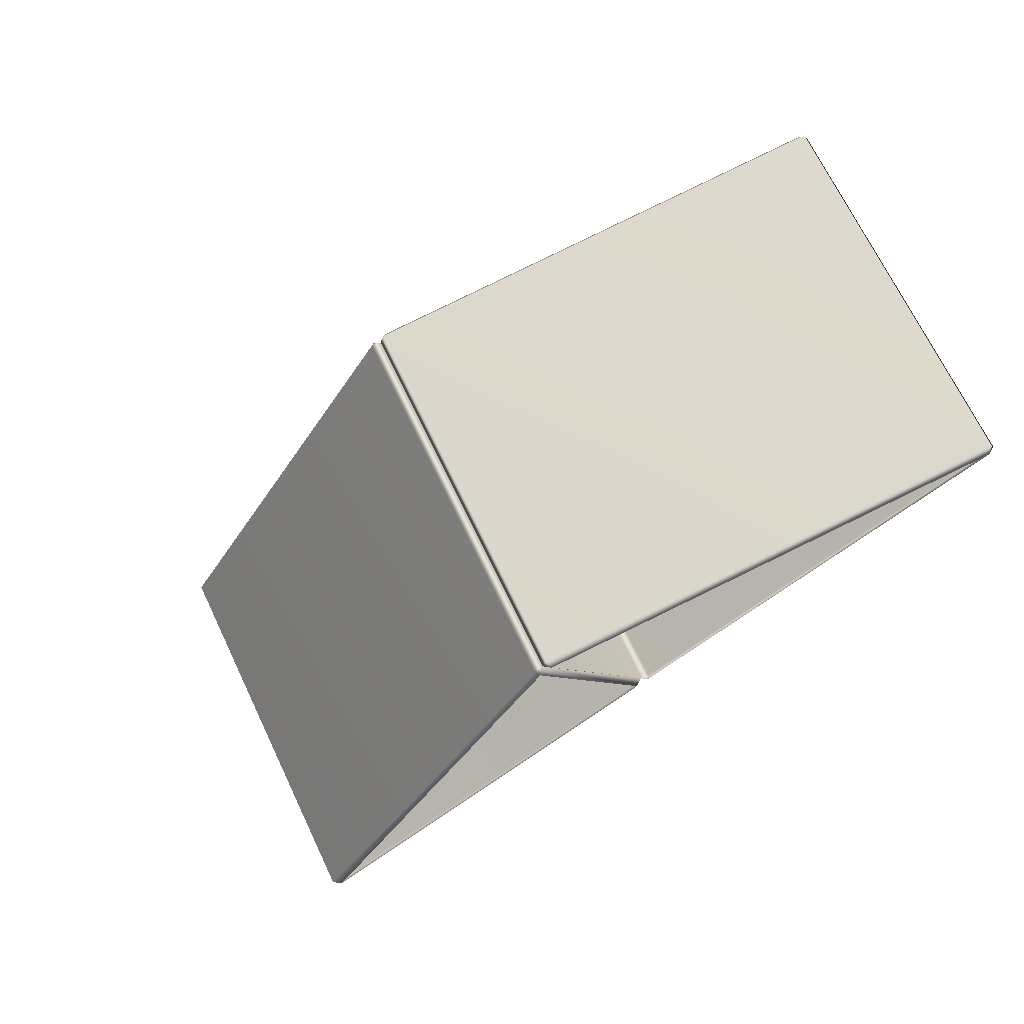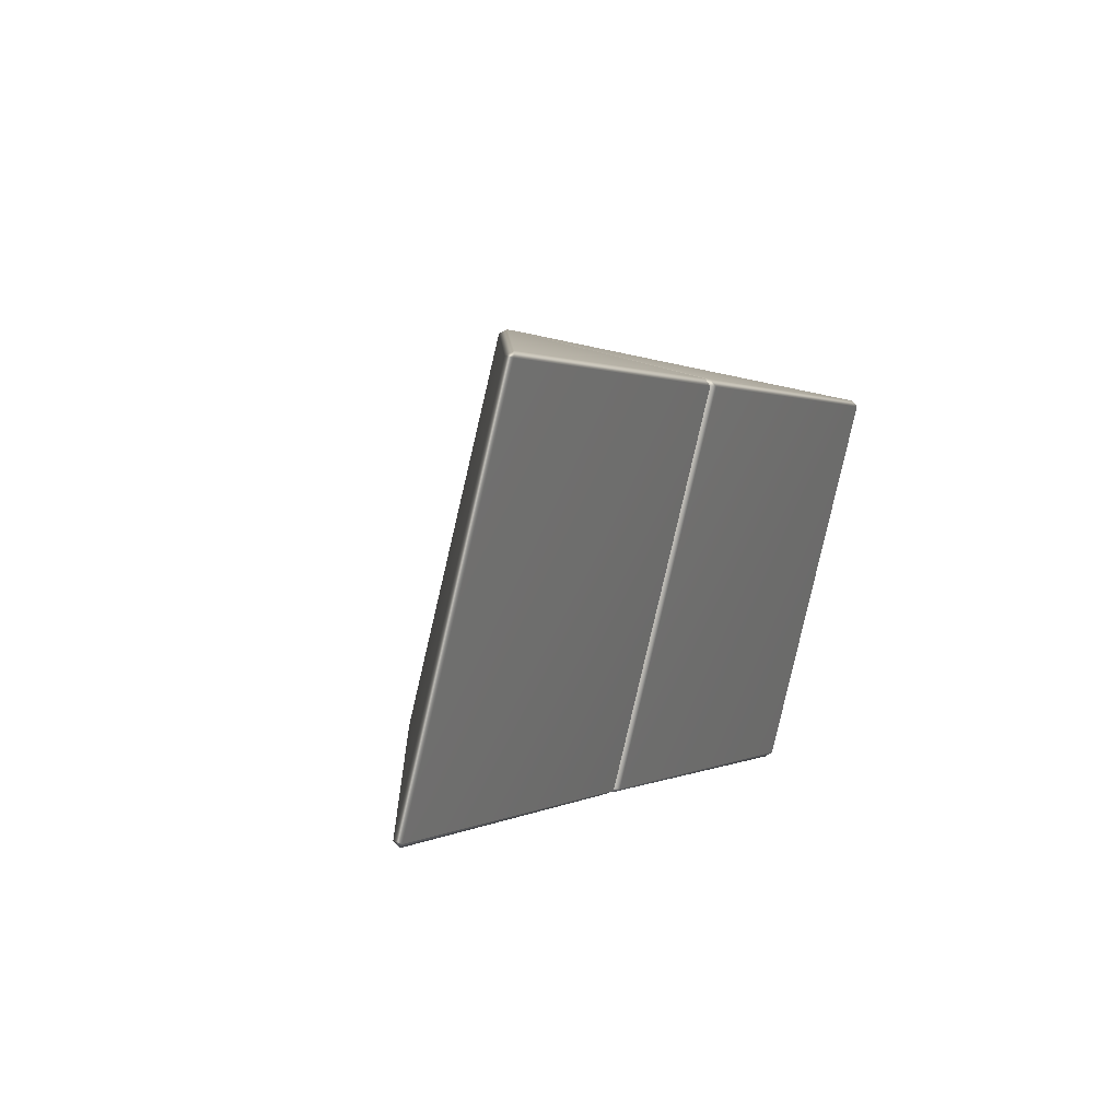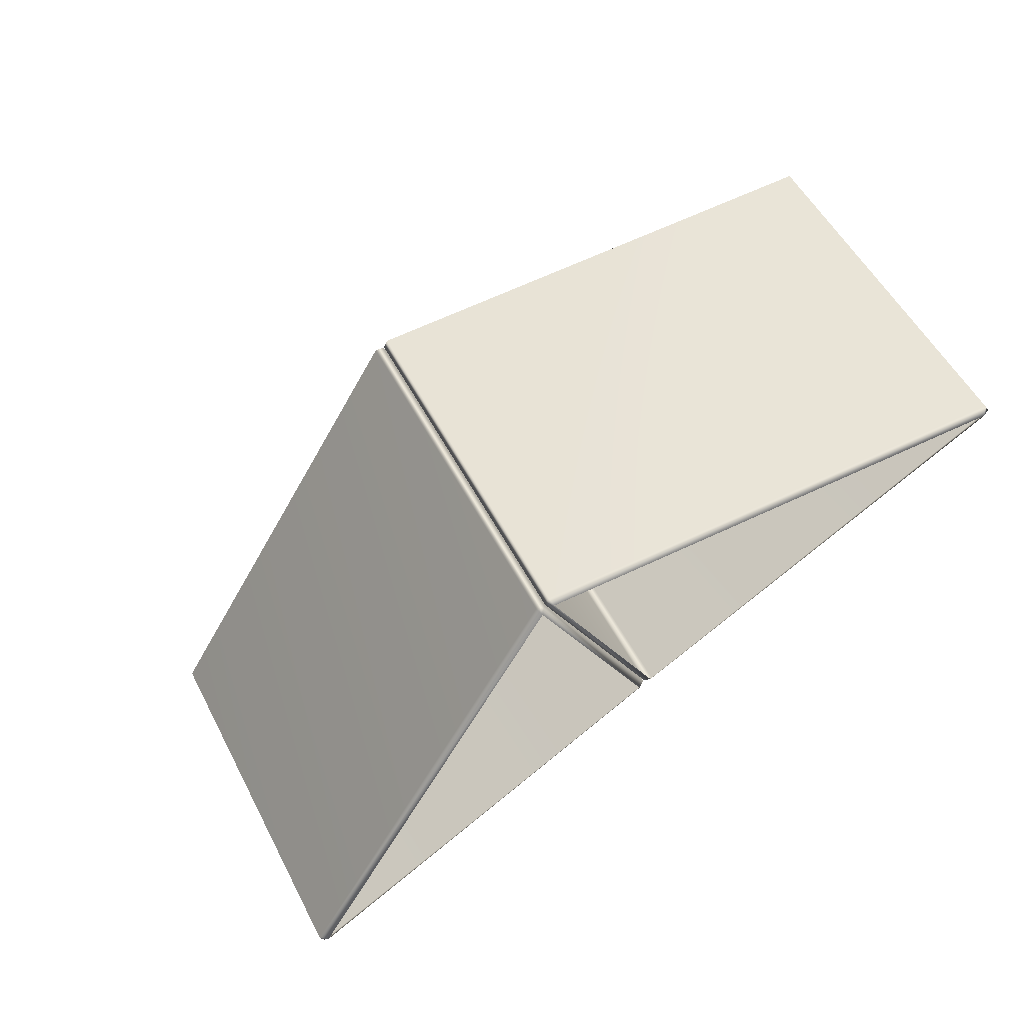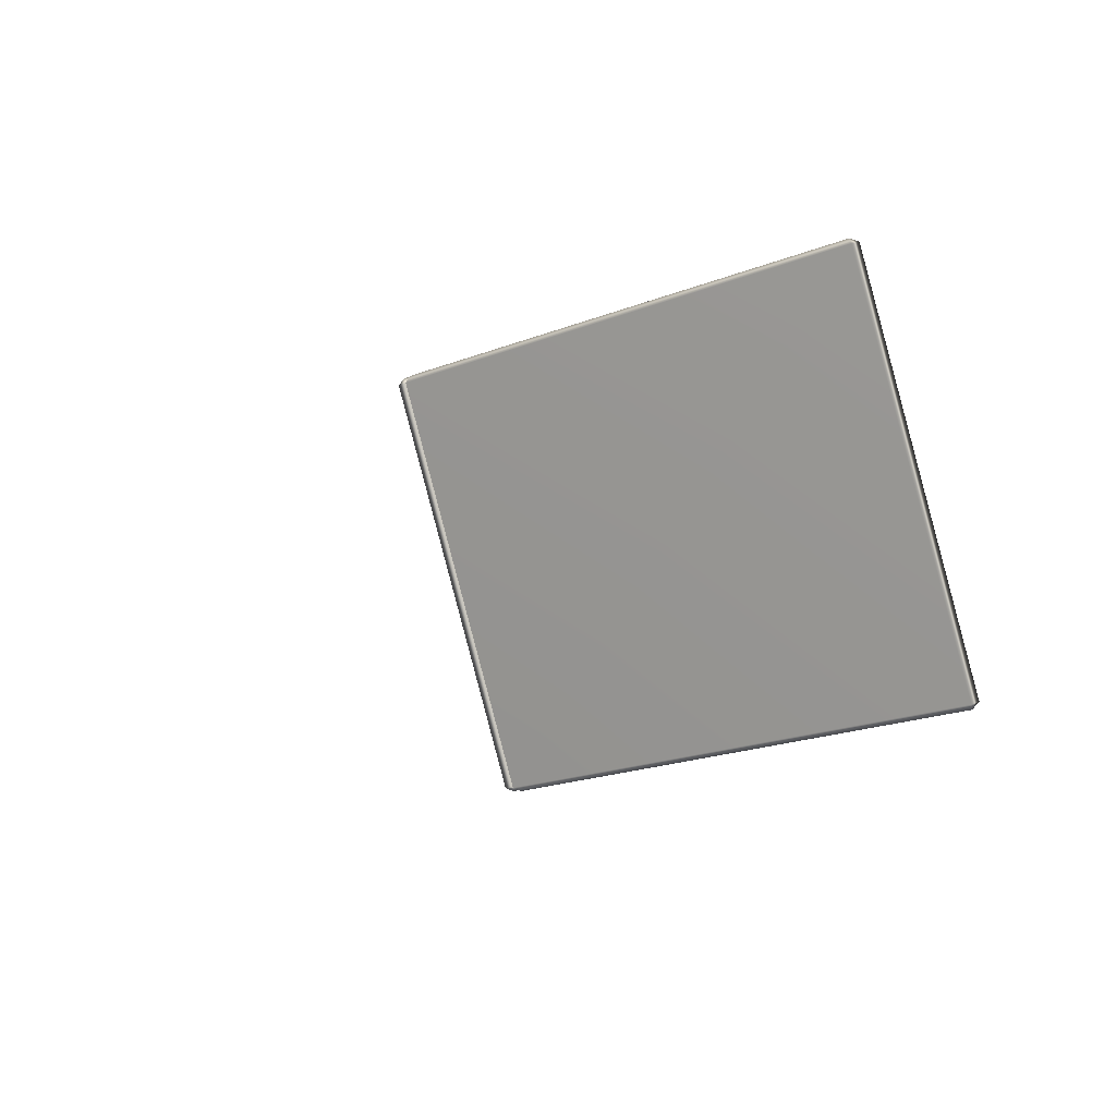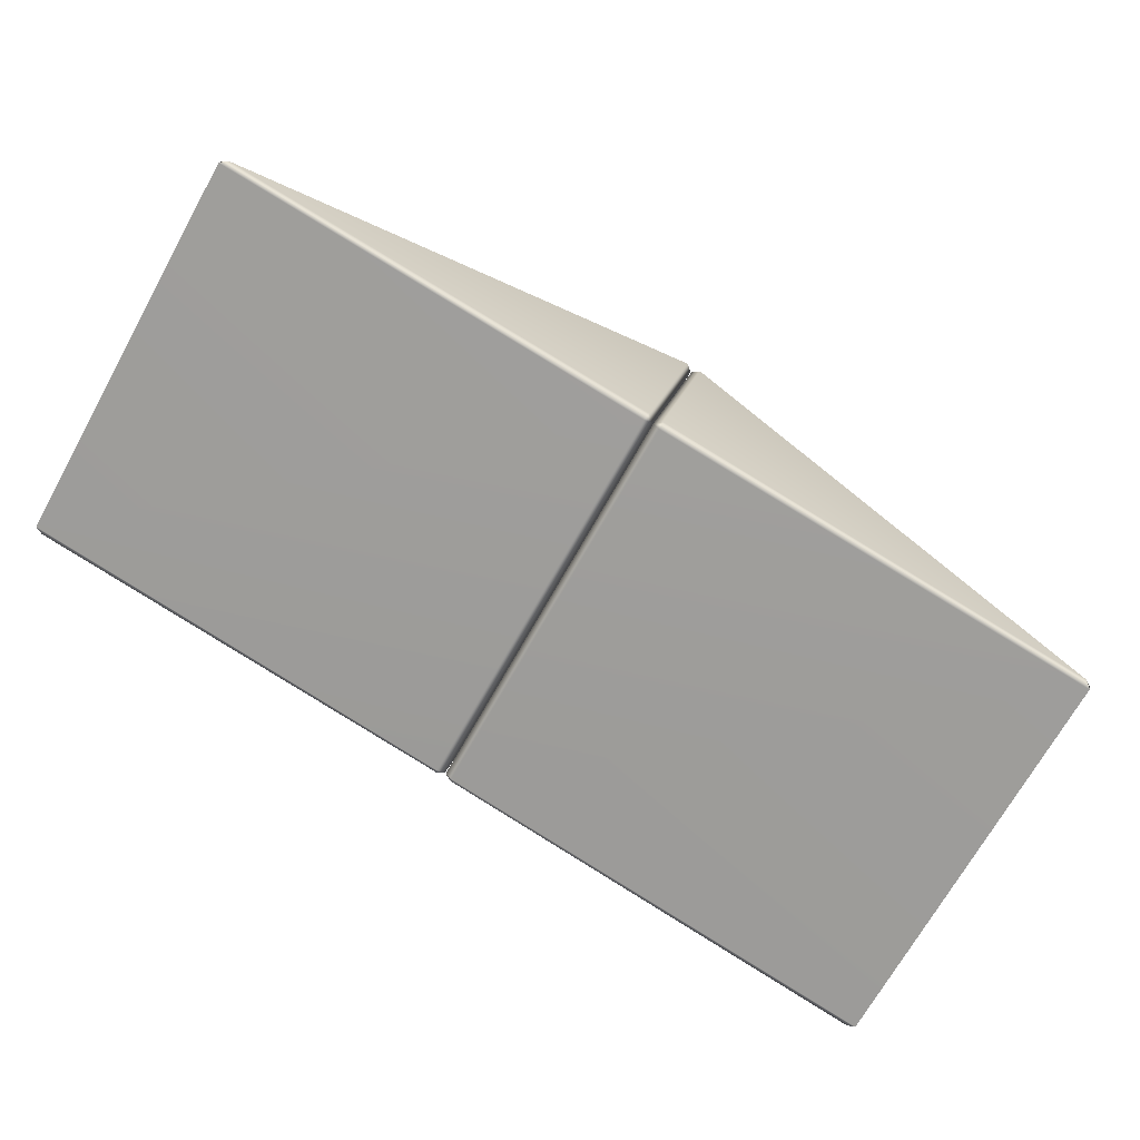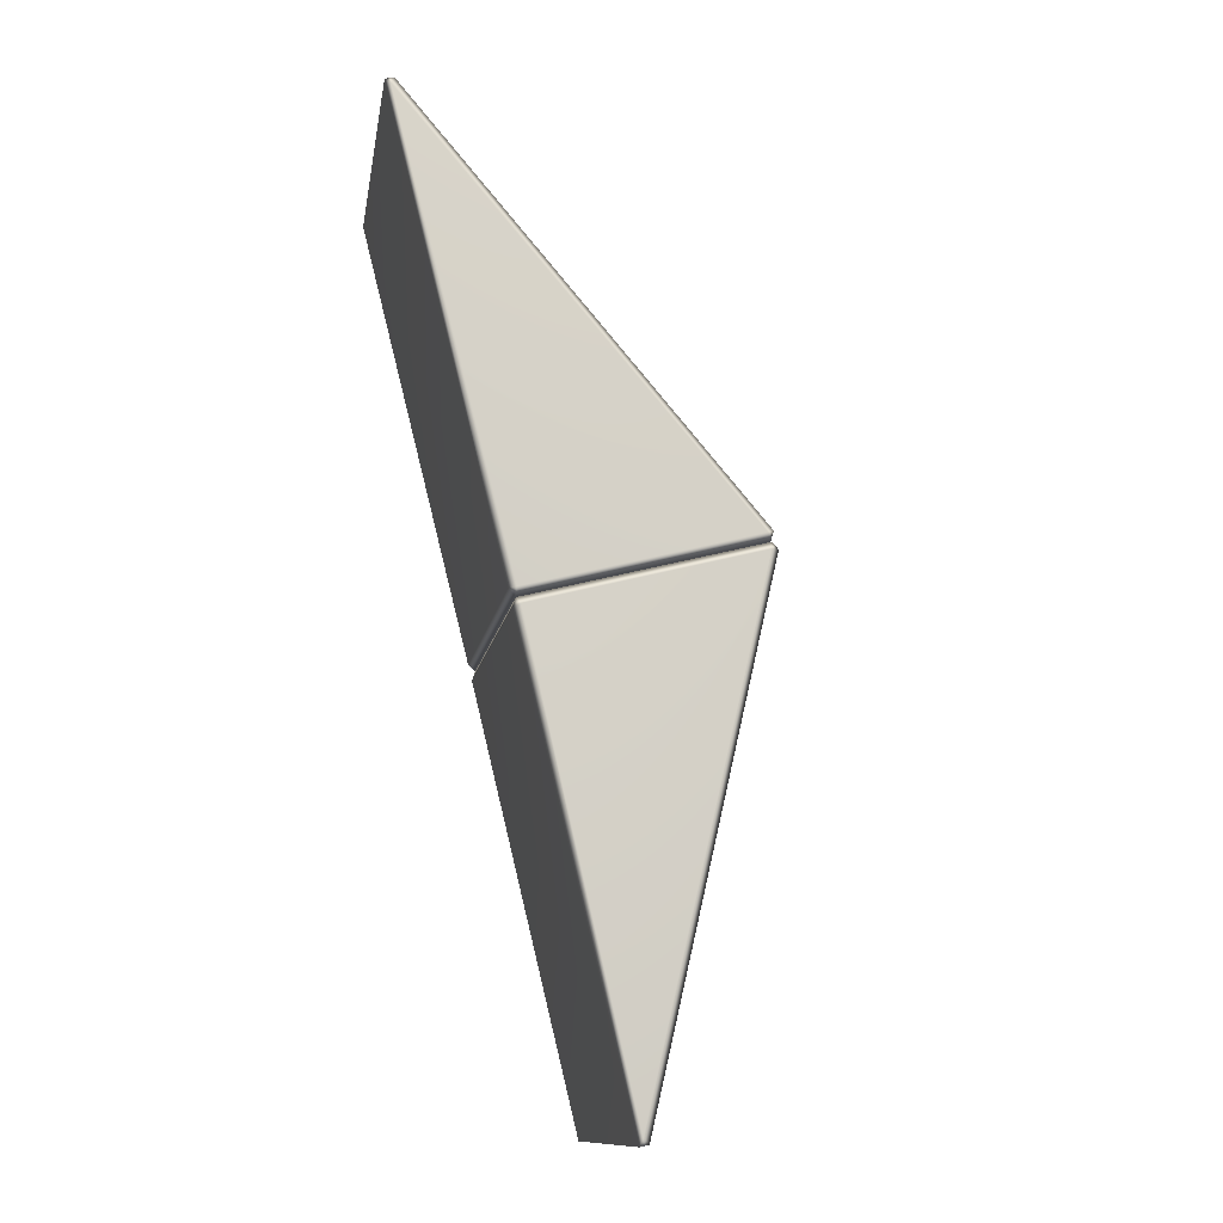
<metadata>
{"format":"obj","ext":"obj","renderer":"f3d","projection":"perspective","resolution":1024,"background":"white","views":[{"elev":-7.6,"azim":-60.2,"up":"+Y"},{"elev":33.1,"azim":27.6,"up":"+Y"},{"elev":-26.7,"azim":-60.9,"up":"+Y"},{"elev":26.9,"azim":-31.5,"up":"+Y"},{"elev":16.8,"azim":101.6,"up":"+Y"},{"elev":51.5,"azim":164.4,"up":"+Y"}]}
</metadata>
<code>
g LM4_PrismObstacle_09
v -0.06379 -3.035 1.857
v -0.02333 -1.155 5.211
v 0.01513 -1.084 5.24
v 4.694e-07 -2.989 1.839
v 4.694e-07 0.06984 0.1246
v -0.03912 0.03834 0.06611
v -0.04083 -3.022 1.781
v -0.06379 -3.035 1.857
v 0.0137 1.979 3.527
v -0.06179 -1.084 5.24
v -0.06036 1.979 3.527
v -0.02333 -1.155 5.211
v -0.04083 -3.022 1.781
v -1.934 -3.035 1.857
v -0.06379 -3.035 1.857
v -1.959 -3.023 1.782
v -1.957 0.03736 0.06666
v -0.03912 0.03834 0.06611
v -1.998 0.06984 0.1246
v -1.998 -2.989 1.839
v -1.934 -3.035 1.857
v -0.06379 0.1094 0.09494
v 4.694e-07 0.06984 0.1246
v -1.934 0.1094 0.09494
v -1.998 0.06984 0.1246
v -0.06036 1.979 3.527
v -0.02333 1.989 3.449
v 0.0137 1.979 3.527
v -1.998 -2.989 1.839
v -0.02333 -1.155 5.211
v -1.934 -3.035 1.857
v -0.06179 -1.084 5.24
v -0.06036 1.979 3.527
v -1.998 0.06984 0.1246
v -1.934 -3.098 1.744
v -0.02333 -4.978 -1.61
v -0.06179 -4.965 -1.686
v -1.998 -3.059 1.714
v -1.998 0 1.137e-15
v -1.959 0.03346 0.05741
v -1.957 -3.026 1.772
v -1.934 -3.098 1.744
v -0.06036 -1.905 -3.404
v 0.01513 -4.965 -1.686
v 0.0137 -1.905 -3.404
v -0.02333 -4.978 -1.61
v -1.957 -3.026 1.772
v -0.06379 -3.098 1.744
v -1.934 -3.098 1.744
v -0.03912 -3.027 1.773
v -0.04083 0.03248 0.05796
v -1.959 0.03346 0.05741
v 4.694e-07 0 1.137e-15
v 4.694e-07 -3.059 1.714
v -0.06379 -3.098 1.744
v -1.934 0.04596 -0.01823
v -1.998 0 1.137e-15
v -0.06379 0.04596 -0.01823
v 4.694e-07 0 1.137e-15
v 0.0137 -1.905 -3.404
v -0.02333 -1.834 -3.372
v -0.06036 -1.905 -3.404
v 4.694e-07 -3.059 1.714
v -0.02333 -4.978 -1.61
v -0.06379 -3.098 1.744
v 0.01513 -4.965 -1.686
v 0.0137 -1.905 -3.404
v 4.694e-07 0 1.137e-15
g LM4_PrismObstacle_09_0
f 3 2 1
f 4 3 1
f 4 5 3
f 6 5 4
f 7 6 4
f 7 4 8
f 5 9 3
f 10 3 9
f 11 10 9
f 3 10 12
f 15 14 13
f 14 16 13
f 16 17 13
f 17 18 13
f 19 17 16
f 20 19 16
f 16 21 20
f 18 17 22
f 18 22 23
f 17 24 22
f 17 25 24
f 25 26 24
f 22 27 23
f 24 27 22
f 26 27 24
f 27 28 23
f 27 26 28
f 31 30 29
f 30 32 29
f 32 33 29
f 33 34 29
f 37 36 35
f 38 37 35
f 38 39 37
f 40 39 38
f 41 40 38
f 41 38 42
f 39 43 37
f 44 37 43
f 45 44 43
f 37 44 46
f 49 48 47
f 48 50 47
f 50 51 47
f 51 52 47
f 53 51 50
f 54 53 50
f 50 55 54
f 52 51 56
f 52 56 57
f 51 58 56
f 51 59 58
f 59 60 58
f 56 61 57
f 58 61 56
f 60 61 58
f 61 62 57
f 61 60 62
f 65 64 63
f 64 66 63
f 66 67 63
f 67 68 63

</code>
